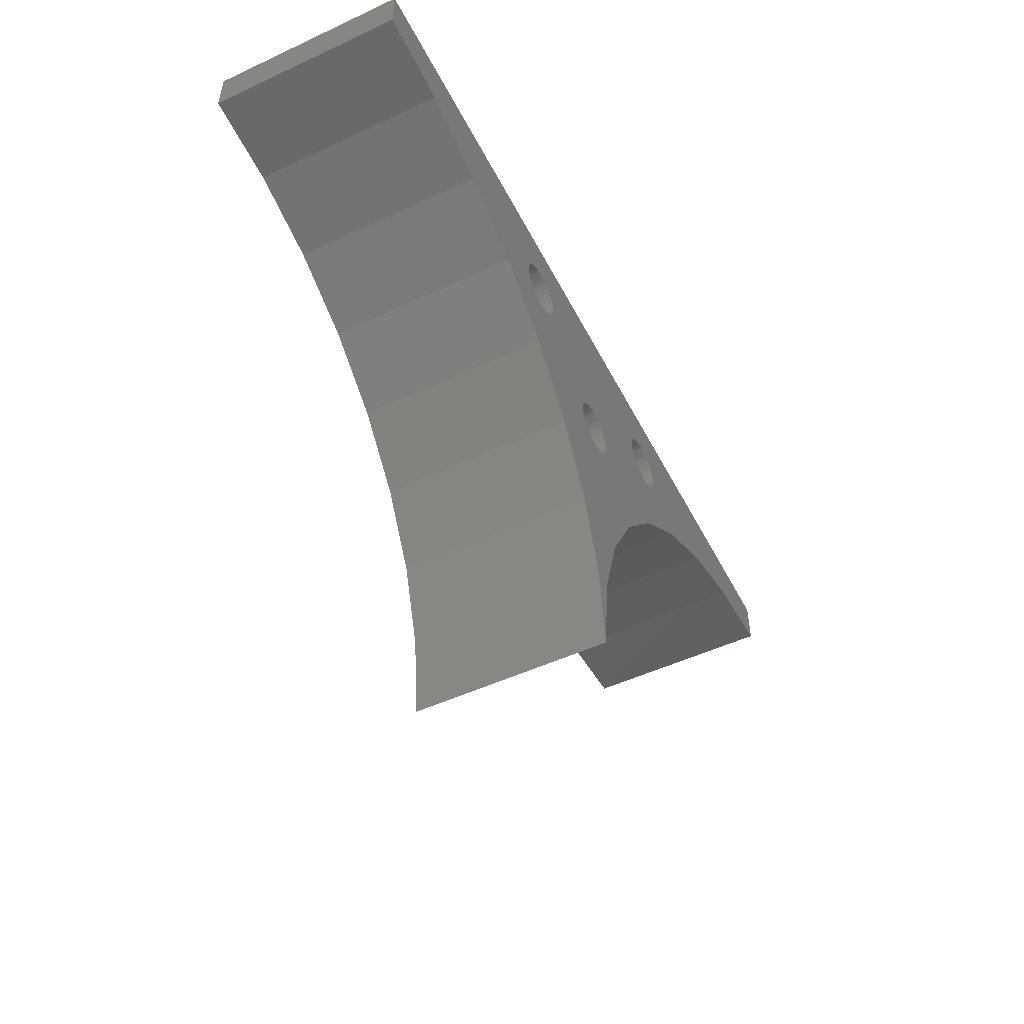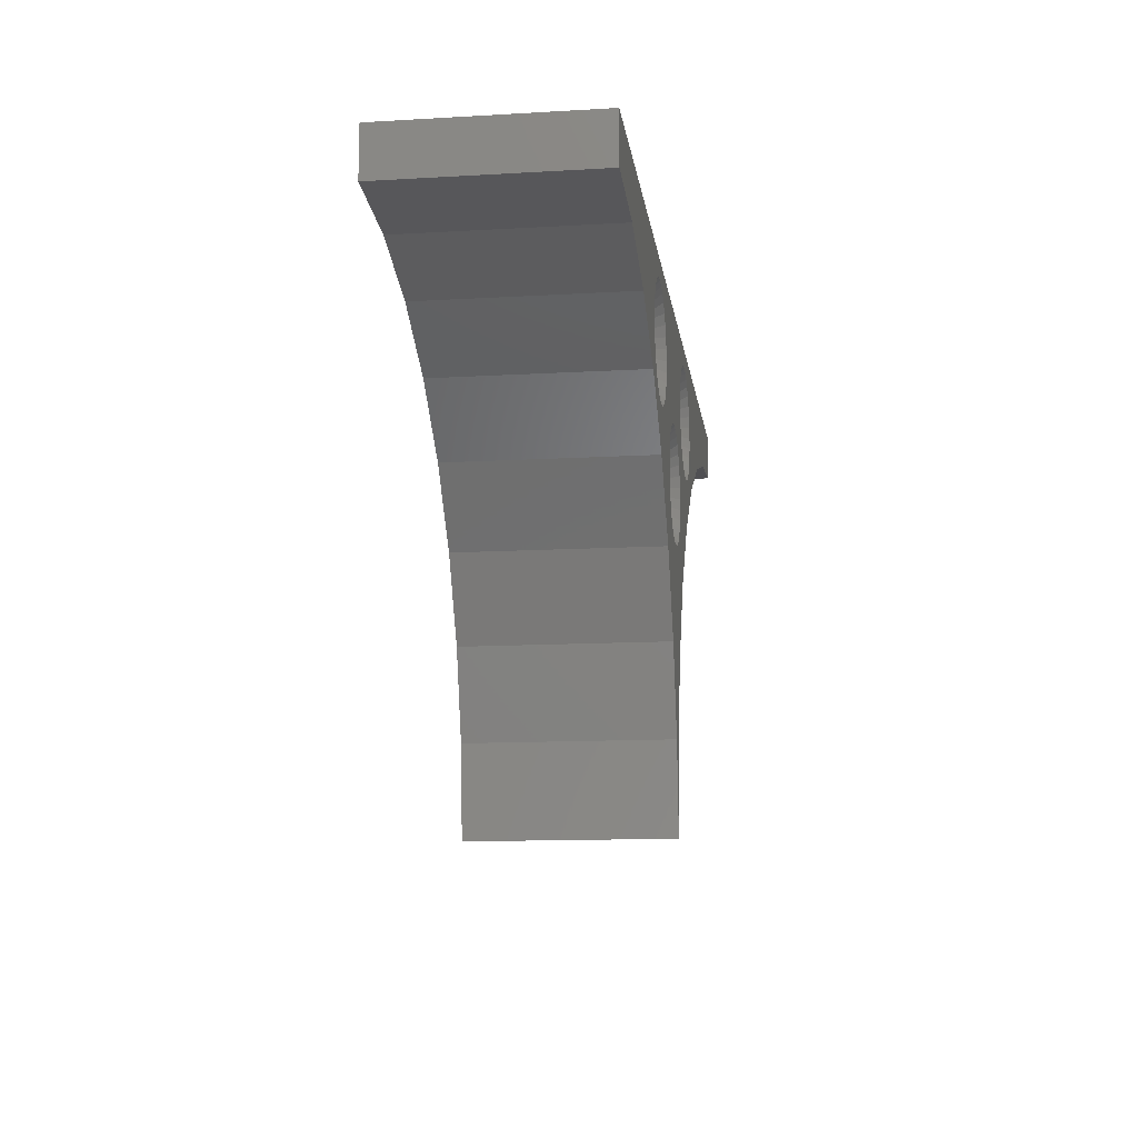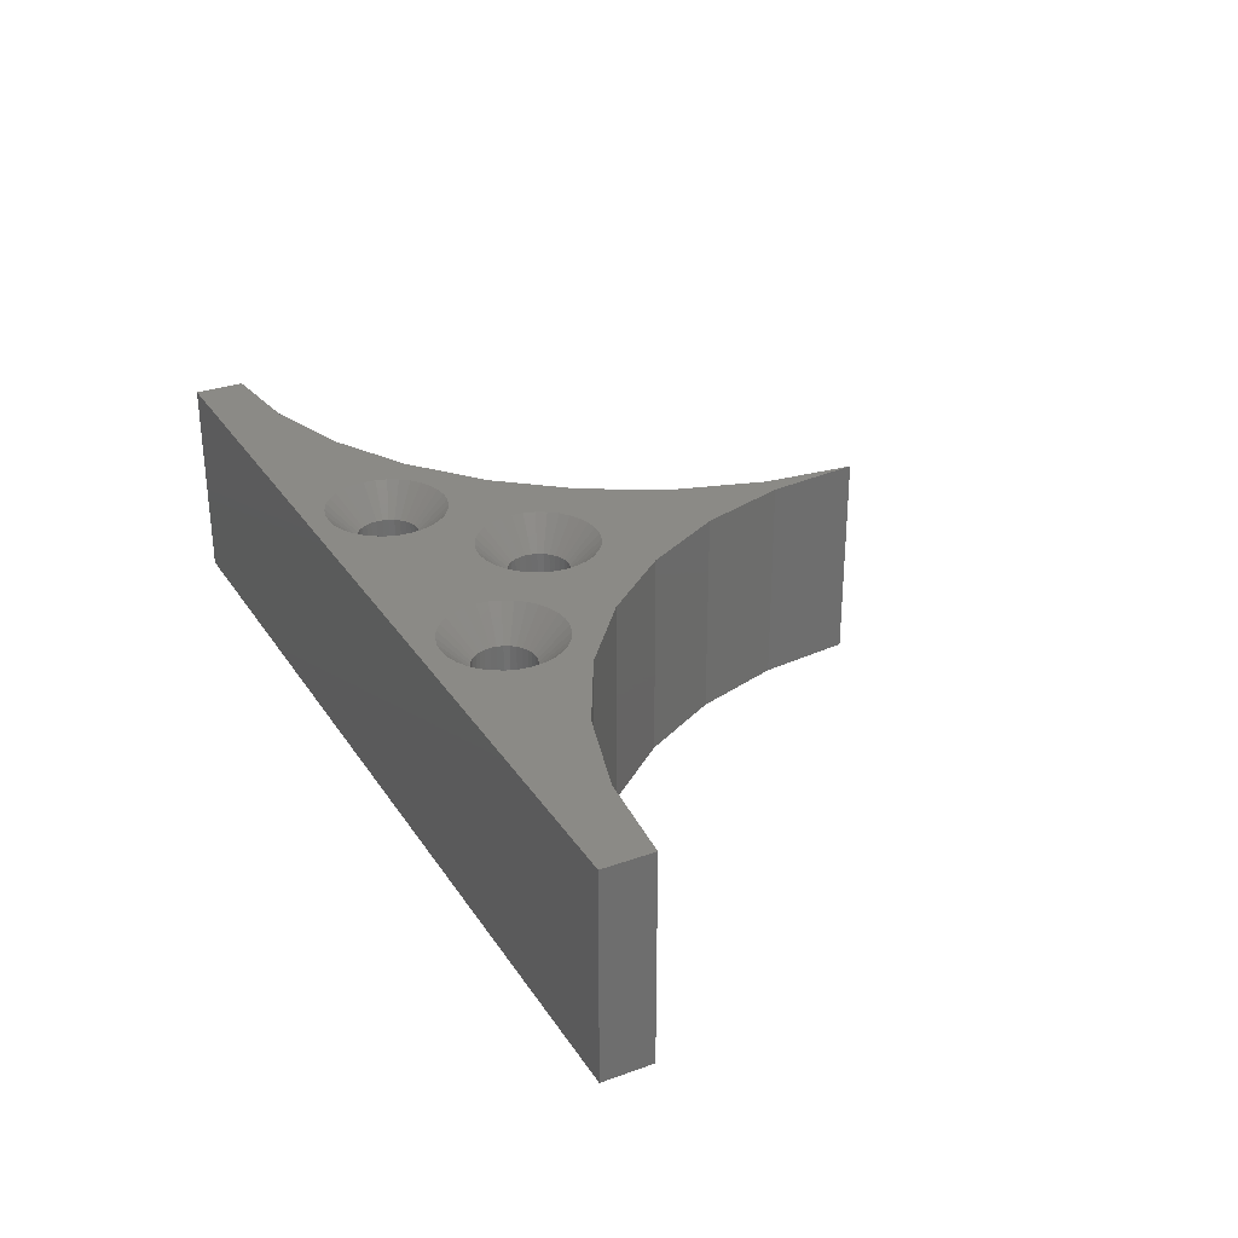
<metadata>
{"format":"stl","ext":"stl","renderer":"f3d","projection":"perspective","resolution":1024,"background":"white","views":[{"elev":-51.0,"azim":116.8,"up":"+Y"},{"elev":-12.5,"azim":-82.3,"up":"+Y"},{"elev":30.4,"azim":-117.3,"up":"+Z"}]}
</metadata>
<code>
# stl→obj: 326 verts, 660 faces
v 0.375 0 0.1641
v 0.1501 -0.005652 0.1641
v 0.3024 -0.007874 0.1641
v 0.1458 0.002495 0.1641
v -0.375 -5.551e-17 0.1641
v -0.1501 -0.005652 0.1641
v -0.1458 0.002495 0.1641
v 0.05946 -0.02368 0.1641
v 0.003947 -0.05551 0.1641
v 0.06036 -0.03288 0.1641
v -0.07326 0.009636 0.1641
v -0.05946 -0.02368 0.1641
v -0.06036 -0.01449 0.1641
v -0.06036 -0.03288 0.1641
v -0.0674 0.002495 0.1641
v -0.06304 -0.005652 0.1641
v -0.1085 -0.1096 0.1641
v -0.1066 -0.07081 0.1641
v -0.1158 -0.0699 0.1641
v -0.06304 -0.04172 0.1641
v -0.0674 -0.04986 0.1641
v -0.07326 -0.057 0.1641
v -0.005246 -0.05642 0.1641
v -0.01409 -0.0591 0.1641
v -0.0804 -0.06286 0.1641
v -0.02223 -0.06345 0.1641
v -0.08855 -0.06722 0.1641
v -0.02937 -0.06931 0.1641
v -0.09739 -0.0699 0.1641
v -0.03523 -0.07645 0.1641
v 0.06304 -0.04172 0.1641
v 0.0674 -0.04986 0.1641
v 0.01314 -0.05642 0.1641
v 0.07326 -0.057 0.1641
v 0.02198 -0.0591 0.1641
v 0.03013 -0.06345 0.1641
v 0.0804 -0.06286 0.1641
v 0.08855 -0.06722 0.1641
v 0.03727 -0.06931 0.1641
v 0.09739 -0.0699 0.1641
v 0.04313 -0.07645 0.1641
v 0.1528 -0.01449 0.1641
v 0.2327 -0.02967 0.1641
v 0.1528 -0.03288 0.1641
v 0.1501 -0.04172 0.1641
v 0.1458 -0.04986 0.1641
v 0.1686 -0.06455 0.1641
v 0.1399 -0.057 0.1641
v 0.1328 -0.06286 0.1641
v 0.1246 -0.06722 0.1641
v 0.1158 -0.0699 0.1641
v 0.1124 -0.1112 0.1641
v 0.1066 -0.07081 0.1641
v 0.1537 -0.02368 0.1641
v 0.06632 -0.1679 0.1641
v 0.05016 -0.1118 0.1641
v 0.04748 -0.1207 0.1641
v 0.04313 -0.1288 0.1641
v 0.03727 -0.136 0.1641
v 0.03013 -0.1418 0.1641
v 0.02198 -0.1462 0.1641
v 0.01314 -0.1488 0.1641
v 0.003947 -0.1498 0.1641
v -0.0613 -0.1664 0.1641
v -0.02605 -0.2312 0.1641
v -0.005246 -0.1488 0.1641
v -0.01409 -0.1462 0.1641
v -0.02223 -0.1418 0.1641
v -0.02937 -0.136 0.1641
v -0.03523 -0.1288 0.1641
v -0.03959 -0.1207 0.1641
v -0.04227 -0.1118 0.1641
v -0.04317 -0.1026 0.1641
v -0.0804 0.0155 0.1641
v 0.06036 -0.01449 0.1641
v 0.06304 -0.005652 0.1641
v 0.0674 0.002495 0.1641
v 0.07326 0.009636 0.1641
v 0.0804 0.0155 0.1641
v 0.08855 0.01985 0.1641
v 0.09739 0.02253 0.1641
v 0.1066 0.02344 0.1641
v 0.375 0.03947 0.1641
v -0.375 0.03947 0.1641
v -0.1066 0.02344 0.1641
v -0.09739 0.02253 0.1641
v -0.08855 0.01985 0.1641
v 0.1158 0.02253 0.1641
v 0.1246 0.01985 0.1641
v 0.1328 0.0155 0.1641
v 0.1399 0.009636 0.1641
v -0.1399 0.009636 0.1641
v -0.1328 0.0155 0.1641
v -0.1246 0.01985 0.1641
v -0.1158 0.02253 0.1641
v -0.3016 -0.007185 0.1641
v -0.2309 -0.02847 0.1641
v -0.1537 -0.02368 0.1641
v -0.1528 -0.01449 0.1641
v -0.1657 -0.06304 0.1641
v -0.1458 -0.04986 0.1641
v -0.1501 -0.04172 0.1641
v -0.1528 -0.03288 0.1641
v -0.1246 -0.06722 0.1641
v -0.1328 -0.06286 0.1641
v -0.1399 -0.057 0.1641
v -0.04227 -0.09344 0.1641
v -0.03959 -0.0846 0.1641
v 0.04748 -0.0846 0.1641
v 0.05016 -0.09344 0.1641
v 0.05107 -0.1026 0.1641
v -0.004027 -0.3016 0.1641
v 0.003927 -0.375 0.1641
v 0.01104 -0.3023 0.1641
v 0.0321 -0.2324 0.1641
v 0.1066 0 0
v 0.102 -0.0004551 0.1406
v 0.102 -0.0004551 0
v 0.09752 -0.001803 0.1406
v 0.09752 -0.001803 0
v 0.09342 -0.003992 0.1406
v 0.09342 -0.003992 0
v 0.08983 -0.006937 0.1406
v 0.08983 -0.006937 0
v 0.08689 -0.01053 0.1406
v 0.08689 -0.01053 0
v 0.0847 -0.01462 0.1406
v 0.0847 -0.01462 0
v 0.08335 -0.01906 0.1406
v 0.08335 -0.01906 0
v 0.08289 -0.02368 0.1406
v 0.08289 -0.02368 0
v 0.1066 0 0.1406
v 0.1112 -0.0004551 0
v 0.1112 -0.0004551 0.1406
v 0.1156 -0.001803 0
v 0.1156 -0.001803 0.1406
v 0.1197 -0.003992 0
v 0.1197 -0.003992 0.1406
v 0.1233 -0.006937 0
v 0.1233 -0.006937 0.1406
v 0.1263 -0.01053 0
v 0.1263 -0.01053 0.1406
v 0.1285 -0.01462 0
v 0.1285 -0.01462 0.1406
v 0.1298 -0.01906 0
v 0.1298 -0.01906 0.1406
v 0.1303 -0.02368 0
v 0.1303 -0.02368 0.1406
v 0.1066 -0.04737 0
v 0.1112 -0.04691 0.1406
v 0.1112 -0.04691 0
v 0.1156 -0.04557 0.1406
v 0.1156 -0.04557 0
v 0.1197 -0.04338 0.1406
v 0.1197 -0.04338 0
v 0.1233 -0.04043 0.1406
v 0.1233 -0.04043 0
v 0.1263 -0.03684 0.1406
v 0.1263 -0.03684 0
v 0.1285 -0.03275 0.1406
v 0.1285 -0.03275 0
v 0.1298 -0.0283 0.1406
v 0.1298 -0.0283 0
v 0.1066 -0.04737 0.1406
v 0.102 -0.04691 0
v 0.102 -0.04691 0.1406
v 0.09752 -0.04557 0
v 0.09752 -0.04557 0.1406
v 0.09342 -0.04338 0
v 0.09342 -0.04338 0.1406
v 0.08983 -0.04043 0
v 0.08983 -0.04043 0.1406
v 0.08689 -0.03684 0
v 0.08689 -0.03684 0.1406
v 0.0847 -0.03275 0
v 0.0847 -0.03275 0.1406
v 0.08335 -0.0283 0
v 0.08335 -0.0283 0.1406
v -0.1066 0 0
v -0.1112 -0.0004551 0.1406
v -0.1112 -0.0004551 0
v -0.1156 -0.001803 0.1406
v -0.1156 -0.001803 0
v -0.1197 -0.003992 0.1406
v -0.1197 -0.003992 0
v -0.1233 -0.006937 0.1406
v -0.1233 -0.006937 0
v -0.1263 -0.01053 0.1406
v -0.1263 -0.01053 0
v -0.1285 -0.01462 0.1406
v -0.1285 -0.01462 0
v -0.1298 -0.01906 0.1406
v -0.1298 -0.01906 0
v -0.1303 -0.02368 0.1406
v -0.1303 -0.02368 0
v -0.1066 0 0.1406
v -0.102 -0.0004551 0
v -0.102 -0.0004551 0.1406
v -0.09752 -0.001803 0
v -0.09752 -0.001803 0.1406
v -0.09342 -0.003992 0
v -0.09342 -0.003992 0.1406
v -0.08983 -0.006937 0
v -0.08983 -0.006937 0.1406
v -0.08689 -0.01053 0
v -0.08689 -0.01053 0.1406
v -0.0847 -0.01462 0
v -0.0847 -0.01462 0.1406
v -0.08335 -0.01906 0
v -0.08335 -0.01906 0.1406
v -0.08289 -0.02368 0
v -0.08289 -0.02368 0.1406
v -0.1066 -0.04737 0
v -0.102 -0.04691 0.1406
v -0.102 -0.04691 0
v -0.09752 -0.04557 0.1406
v -0.09752 -0.04557 0
v -0.09342 -0.04338 0.1406
v -0.09342 -0.04338 0
v -0.08983 -0.04043 0.1406
v -0.08983 -0.04043 0
v -0.08689 -0.03684 0.1406
v -0.08689 -0.03684 0
v -0.0847 -0.03275 0.1406
v -0.0847 -0.03275 0
v -0.08335 -0.0283 0.1406
v -0.08335 -0.0283 0
v -0.1066 -0.04737 0.1406
v -0.1112 -0.04691 0
v -0.1112 -0.04691 0.1406
v -0.1156 -0.04557 0
v -0.1156 -0.04557 0.1406
v -0.1197 -0.04338 0
v -0.1197 -0.04338 0.1406
v -0.1233 -0.04043 0
v -0.1233 -0.04043 0.1406
v -0.1263 -0.03684 0
v -0.1263 -0.03684 0.1406
v -0.1285 -0.03275 0
v -0.1285 -0.03275 0.1406
v -0.1298 -0.0283 0
v -0.1298 -0.0283 0.1406
v 0.003947 -0.07895 0
v -0.0006732 -0.0794 0.1406
v -0.0006732 -0.0794 0
v -0.005116 -0.08075 0.1406
v -0.005116 -0.08075 0
v -0.009211 -0.08294 0.1406
v -0.009211 -0.08294 0
v -0.0128 -0.08588 0.1406
v -0.0128 -0.08588 0
v -0.01575 -0.08947 0.1406
v -0.01575 -0.08947 0
v -0.01793 -0.09357 0.1406
v -0.01793 -0.09357 0
v -0.01928 -0.09801 0.1406
v -0.01928 -0.09801 0
v -0.01974 -0.1026 0.1406
v -0.01974 -0.1026 0
v 0.003947 -0.07895 0.1406
v 0.008568 -0.0794 0
v 0.008568 -0.0794 0.1406
v 0.01301 -0.08075 0
v 0.01301 -0.08075 0.1406
v 0.01711 -0.08294 0
v 0.01711 -0.08294 0.1406
v 0.02069 -0.08588 0
v 0.02069 -0.08588 0.1406
v 0.02364 -0.08947 0
v 0.02364 -0.08947 0.1406
v 0.02583 -0.09357 0
v 0.02583 -0.09357 0.1406
v 0.02718 -0.09801 0
v 0.02718 -0.09801 0.1406
v 0.02763 -0.1026 0
v 0.02763 -0.1026 0.1406
v 0.003947 -0.1263 0
v 0.008568 -0.1259 0.1406
v 0.008568 -0.1259 0
v 0.01301 -0.1245 0.1406
v 0.01301 -0.1245 0
v 0.01711 -0.1223 0.1406
v 0.01711 -0.1223 0
v 0.02069 -0.1194 0.1406
v 0.02069 -0.1194 0
v 0.02364 -0.1158 0.1406
v 0.02364 -0.1158 0
v 0.02583 -0.1117 0.1406
v 0.02583 -0.1117 0
v 0.02718 -0.1073 0.1406
v 0.02718 -0.1073 0
v 0.003947 -0.1263 0.1406
v -0.0006732 -0.1259 0
v -0.0006732 -0.1259 0.1406
v -0.005116 -0.1245 0
v -0.005116 -0.1245 0.1406
v -0.009211 -0.1223 0
v -0.009211 -0.1223 0.1406
v -0.0128 -0.1194 0
v -0.0128 -0.1194 0.1406
v -0.01575 -0.1158 0
v -0.01575 -0.1158 0.1406
v -0.01793 -0.1117 0
v -0.01793 -0.1117 0.1406
v -0.01928 -0.1073 0
v -0.01928 -0.1073 0.1406
v 0.2327 -0.02967 0
v -0.375 0.03947 0
v -0.375 -5.551e-17 0
v 0.375 0.03947 0
v 0.375 0 0
v 0.06632 -0.1679 0
v 0.1124 -0.1112 0
v -0.0613 -0.1664 0
v -0.1085 -0.1096 0
v -0.3016 -0.007185 0
v -0.2309 -0.02847 0
v -0.1657 -0.06304 0
v 0.0321 -0.2324 0
v 0.01104 -0.3023 0
v 0.003927 -0.375 0
v -0.004027 -0.3016 0
v -0.02605 -0.2312 0
v 0.3024 -0.007874 0
v 0.1686 -0.06455 0
f 1 2 3
f 1 4 2
f 5 6 7
f 8 9 10
f 8 11 9
f 12 9 13
f 12 14 9
f 11 15 9
f 15 16 9
f 16 13 9
f 17 18 19
f 9 14 20
f 9 20 21
f 9 21 22
f 9 22 23
f 24 23 22
f 22 25 24
f 24 25 26
f 26 25 27
f 26 27 28
f 28 27 29
f 30 28 29
f 31 10 9
f 9 32 31
f 32 9 33
f 32 33 34
f 34 33 35
f 34 35 36
f 34 36 37
f 38 37 36
f 36 39 38
f 38 39 40
f 40 39 41
f 3 2 42
f 43 44 45
f 43 45 46
f 43 46 47
f 47 46 48
f 47 48 49
f 47 49 50
f 47 50 51
f 47 51 52
f 52 51 53
f 54 44 43
f 54 43 3
f 54 3 42
f 55 52 53
f 55 53 56
f 55 56 57
f 55 57 58
f 55 58 59
f 55 59 60
f 55 60 61
f 55 61 62
f 55 62 63
f 64 65 63
f 64 63 66
f 64 66 67
f 64 67 68
f 64 68 69
f 64 69 70
f 64 70 71
f 64 71 72
f 64 72 73
f 64 73 18
f 64 18 17
f 74 11 8
f 74 8 75
f 74 75 76
f 74 76 77
f 74 77 78
f 74 78 79
f 74 79 80
f 74 80 81
f 74 81 82
f 83 84 85
f 83 85 86
f 83 86 87
f 83 87 74
f 83 74 82
f 83 82 88
f 83 88 89
f 83 89 90
f 83 90 91
f 83 91 4
f 83 4 1
f 84 5 7
f 84 7 92
f 84 92 93
f 84 93 94
f 84 94 95
f 84 95 85
f 96 97 98
f 96 98 99
f 96 99 6
f 96 6 5
f 97 100 101
f 97 101 102
f 97 102 103
f 97 103 98
f 100 17 19
f 100 19 104
f 100 104 105
f 100 105 106
f 100 106 101
f 18 73 107
f 18 107 108
f 18 108 30
f 18 30 29
f 53 40 41
f 53 41 109
f 53 109 110
f 53 110 111
f 53 111 56
f 63 65 112
f 63 112 113
f 63 113 114
f 63 114 115
f 63 115 55
f 116 117 118
f 118 117 119
f 118 119 120
f 120 119 121
f 120 121 122
f 122 121 123
f 122 123 124
f 124 123 125
f 124 125 126
f 126 125 127
f 126 127 128
f 128 127 129
f 128 129 130
f 130 129 131
f 130 131 132
f 117 116 133
f 133 116 134
f 133 134 135
f 135 134 136
f 135 136 137
f 137 136 138
f 137 138 139
f 139 138 140
f 139 140 141
f 141 140 142
f 141 142 143
f 143 142 144
f 143 144 145
f 145 144 146
f 145 146 147
f 147 146 148
f 147 148 149
f 150 151 152
f 152 151 153
f 152 153 154
f 154 153 155
f 154 155 156
f 156 155 157
f 156 157 158
f 158 157 159
f 158 159 160
f 160 159 161
f 160 161 162
f 162 161 163
f 162 163 164
f 164 163 149
f 164 149 148
f 151 150 165
f 165 150 166
f 165 166 167
f 167 166 168
f 167 168 169
f 169 168 170
f 169 170 171
f 171 170 172
f 171 172 173
f 173 172 174
f 173 174 175
f 175 174 176
f 175 176 177
f 177 176 178
f 177 178 179
f 179 178 132
f 179 132 131
f 149 163 54
f 163 44 54
f 8 10 131
f 10 179 131
f 10 31 177
f 179 10 177
f 32 34 175
f 175 31 32
f 177 31 175
f 37 38 169
f 171 37 169
f 171 173 37
f 40 53 167
f 167 38 40
f 169 38 167
f 51 50 153
f 151 51 153
f 151 165 51
f 49 48 155
f 155 50 49
f 153 50 155
f 46 45 161
f 159 46 161
f 159 157 46
f 163 45 44
f 161 45 163
f 173 175 34
f 34 37 173
f 165 167 53
f 53 51 165
f 157 155 48
f 48 46 157
f 131 129 8
f 129 75 8
f 54 42 149
f 42 147 149
f 42 2 145
f 147 42 145
f 4 91 143
f 143 2 4
f 145 2 143
f 90 89 137
f 139 90 137
f 139 141 90
f 88 82 135
f 135 89 88
f 137 89 135
f 81 80 119
f 117 81 119
f 117 133 81
f 79 78 121
f 121 80 79
f 119 80 121
f 77 76 127
f 125 77 127
f 125 123 77
f 129 76 75
f 127 76 129
f 141 143 91
f 91 90 141
f 133 135 82
f 82 81 133
f 123 121 78
f 78 77 123
f 180 181 182
f 182 181 183
f 182 183 184
f 184 183 185
f 184 185 186
f 186 185 187
f 186 187 188
f 188 187 189
f 188 189 190
f 190 189 191
f 190 191 192
f 192 191 193
f 192 193 194
f 194 193 195
f 194 195 196
f 181 180 197
f 197 180 198
f 197 198 199
f 199 198 200
f 199 200 201
f 201 200 202
f 201 202 203
f 203 202 204
f 203 204 205
f 205 204 206
f 205 206 207
f 207 206 208
f 207 208 209
f 209 208 210
f 209 210 211
f 211 210 212
f 211 212 213
f 214 215 216
f 216 215 217
f 216 217 218
f 218 217 219
f 218 219 220
f 220 219 221
f 220 221 222
f 222 221 223
f 222 223 224
f 224 223 225
f 224 225 226
f 226 225 227
f 226 227 228
f 228 227 213
f 228 213 212
f 215 214 229
f 229 214 230
f 229 230 231
f 231 230 232
f 231 232 233
f 233 232 234
f 233 234 235
f 235 234 236
f 235 236 237
f 237 236 238
f 237 238 239
f 239 238 240
f 239 240 241
f 241 240 242
f 241 242 243
f 243 242 196
f 243 196 195
f 213 227 12
f 227 14 12
f 98 103 195
f 103 243 195
f 103 102 241
f 243 103 241
f 101 106 239
f 239 102 101
f 241 102 239
f 105 104 233
f 235 105 233
f 235 237 105
f 19 18 231
f 231 104 19
f 233 104 231
f 29 27 217
f 215 29 217
f 215 229 29
f 25 22 219
f 219 27 25
f 217 27 219
f 21 20 225
f 223 21 225
f 223 221 21
f 227 20 14
f 225 20 227
f 237 239 106
f 106 105 237
f 229 231 18
f 18 29 229
f 221 219 22
f 22 21 221
f 195 193 98
f 193 99 98
f 12 13 213
f 13 211 213
f 13 16 209
f 211 13 209
f 15 11 207
f 207 16 15
f 209 16 207
f 74 87 201
f 203 74 201
f 203 205 74
f 86 85 199
f 199 87 86
f 201 87 199
f 95 94 183
f 181 95 183
f 181 197 95
f 93 92 185
f 185 94 93
f 183 94 185
f 7 6 191
f 189 7 191
f 189 187 7
f 193 6 99
f 191 6 193
f 205 207 11
f 11 74 205
f 197 199 85
f 85 95 197
f 187 185 92
f 92 7 187
f 244 245 246
f 246 245 247
f 246 247 248
f 248 247 249
f 248 249 250
f 250 249 251
f 250 251 252
f 252 251 253
f 252 253 254
f 254 253 255
f 254 255 256
f 256 255 257
f 256 257 258
f 258 257 259
f 258 259 260
f 245 244 261
f 261 244 262
f 261 262 263
f 263 262 264
f 263 264 265
f 265 264 266
f 265 266 267
f 267 266 268
f 267 268 269
f 269 268 270
f 269 270 271
f 271 270 272
f 271 272 273
f 273 272 274
f 273 274 275
f 275 274 276
f 275 276 277
f 278 279 280
f 280 279 281
f 280 281 282
f 282 281 283
f 282 283 284
f 284 283 285
f 284 285 286
f 286 285 287
f 286 287 288
f 288 287 289
f 288 289 290
f 290 289 291
f 290 291 292
f 292 291 277
f 292 277 276
f 279 278 293
f 293 278 294
f 293 294 295
f 295 294 296
f 295 296 297
f 297 296 298
f 297 298 299
f 299 298 300
f 299 300 301
f 301 300 302
f 301 302 303
f 303 302 304
f 303 304 305
f 305 304 306
f 305 306 307
f 307 306 260
f 307 260 259
f 277 291 111
f 291 56 111
f 73 72 259
f 72 307 259
f 72 71 305
f 307 72 305
f 70 69 303
f 303 71 70
f 305 71 303
f 68 67 297
f 299 68 297
f 299 301 68
f 66 63 295
f 295 67 66
f 297 67 295
f 62 61 281
f 279 62 281
f 279 293 62
f 60 59 283
f 283 61 60
f 281 61 283
f 58 57 289
f 287 58 289
f 287 285 58
f 291 57 56
f 289 57 291
f 301 303 69
f 69 68 301
f 293 295 63
f 63 62 293
f 285 283 59
f 59 58 285
f 259 257 73
f 257 107 73
f 111 110 277
f 110 275 277
f 110 109 273
f 275 110 273
f 41 39 271
f 271 109 41
f 273 109 271
f 36 35 265
f 267 36 265
f 267 269 36
f 33 9 263
f 263 35 33
f 265 35 263
f 23 24 247
f 245 23 247
f 245 261 23
f 26 28 249
f 249 24 26
f 247 24 249
f 30 108 255
f 253 30 255
f 253 251 30
f 257 108 107
f 255 108 257
f 269 271 39
f 39 36 269
f 261 263 9
f 9 23 261
f 251 249 28
f 28 30 251
f 308 164 148
f 162 164 308
f 160 162 308
f 309 198 180
f 309 180 182
f 309 182 310
f 311 312 134
f 311 134 116
f 311 116 118
f 311 118 210
f 311 210 208
f 311 208 206
f 311 206 204
f 311 204 202
f 311 202 200
f 311 200 198
f 311 198 309
f 313 278 280
f 313 280 282
f 313 282 284
f 313 284 286
f 313 286 288
f 313 288 290
f 313 290 292
f 313 292 150
f 313 150 314
f 315 316 214
f 315 214 260
f 315 260 306
f 315 306 304
f 315 304 302
f 315 302 300
f 315 300 298
f 315 298 296
f 315 296 294
f 315 294 278
f 212 122 124
f 212 124 126
f 212 126 128
f 212 128 130
f 212 130 132
f 212 132 244
f 212 244 228
f 210 118 120
f 210 120 122
f 210 122 212
f 310 182 184
f 310 184 186
f 310 186 317
f 317 186 188
f 317 188 190
f 317 190 192
f 317 192 194
f 317 194 196
f 317 196 318
f 319 238 236
f 319 236 234
f 319 234 232
f 319 232 230
f 319 230 214
f 319 214 316
f 318 196 242
f 318 242 240
f 318 240 238
f 318 238 319
f 244 214 216
f 244 216 218
f 244 218 220
f 244 220 222
f 244 222 224
f 244 224 226
f 244 226 228
f 278 313 320
f 278 320 321
f 278 321 322
f 278 322 323
f 278 323 324
f 278 324 315
f 214 244 246
f 214 246 248
f 214 248 250
f 214 250 252
f 214 252 254
f 214 254 256
f 214 256 258
f 214 258 260
f 244 132 178
f 244 178 176
f 244 176 174
f 244 174 172
f 244 172 170
f 244 170 168
f 244 168 166
f 244 166 150
f 244 150 262
f 150 292 276
f 150 276 274
f 150 274 272
f 150 272 270
f 150 270 268
f 150 268 266
f 150 266 264
f 150 264 262
f 312 325 140
f 312 140 138
f 312 138 136
f 312 136 134
f 325 308 148
f 325 148 146
f 325 146 144
f 325 144 142
f 325 142 140
f 326 314 150
f 326 150 152
f 326 152 154
f 326 154 156
f 326 156 158
f 326 158 160
f 326 160 308
f 316 100 319
f 319 100 97
f 319 97 318
f 318 97 96
f 318 96 317
f 317 96 5
f 317 5 310
f 100 316 17
f 17 316 315
f 17 315 64
f 64 315 324
f 64 324 65
f 65 324 323
f 65 323 112
f 112 323 322
f 112 322 113
f 309 310 84
f 84 310 5
f 83 311 84
f 84 311 309
f 312 311 1
f 1 311 83
f 314 55 313
f 313 55 115
f 313 115 320
f 320 115 114
f 320 114 321
f 321 114 113
f 321 113 322
f 55 314 52
f 52 314 326
f 52 326 47
f 47 326 308
f 47 308 43
f 43 308 325
f 43 325 3
f 3 325 312
f 3 312 1

</code>
